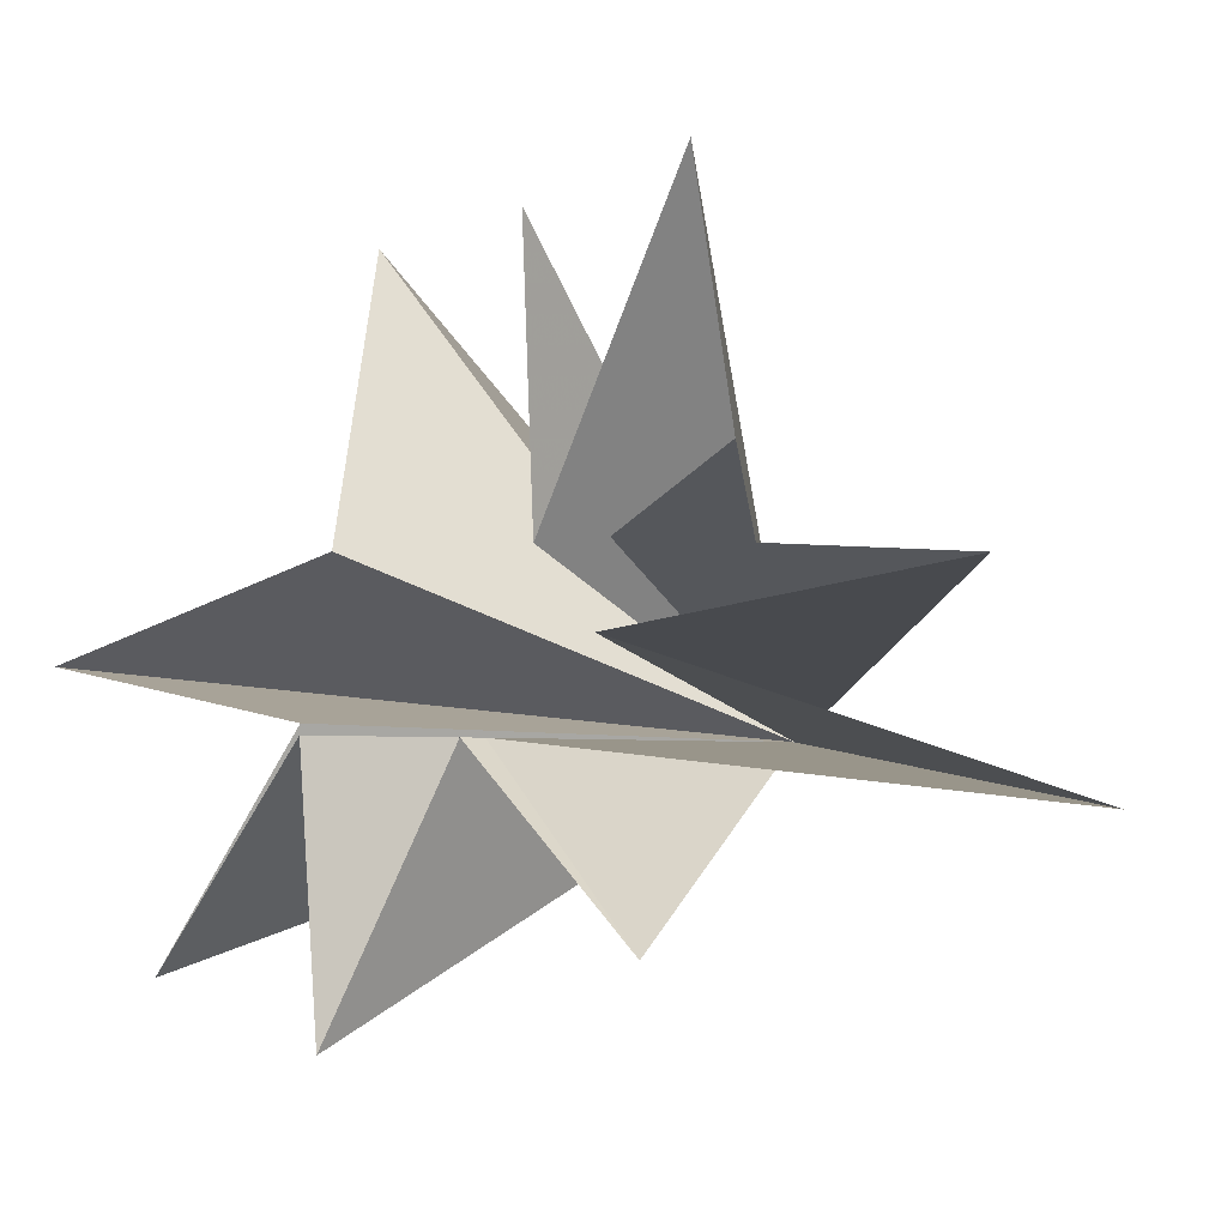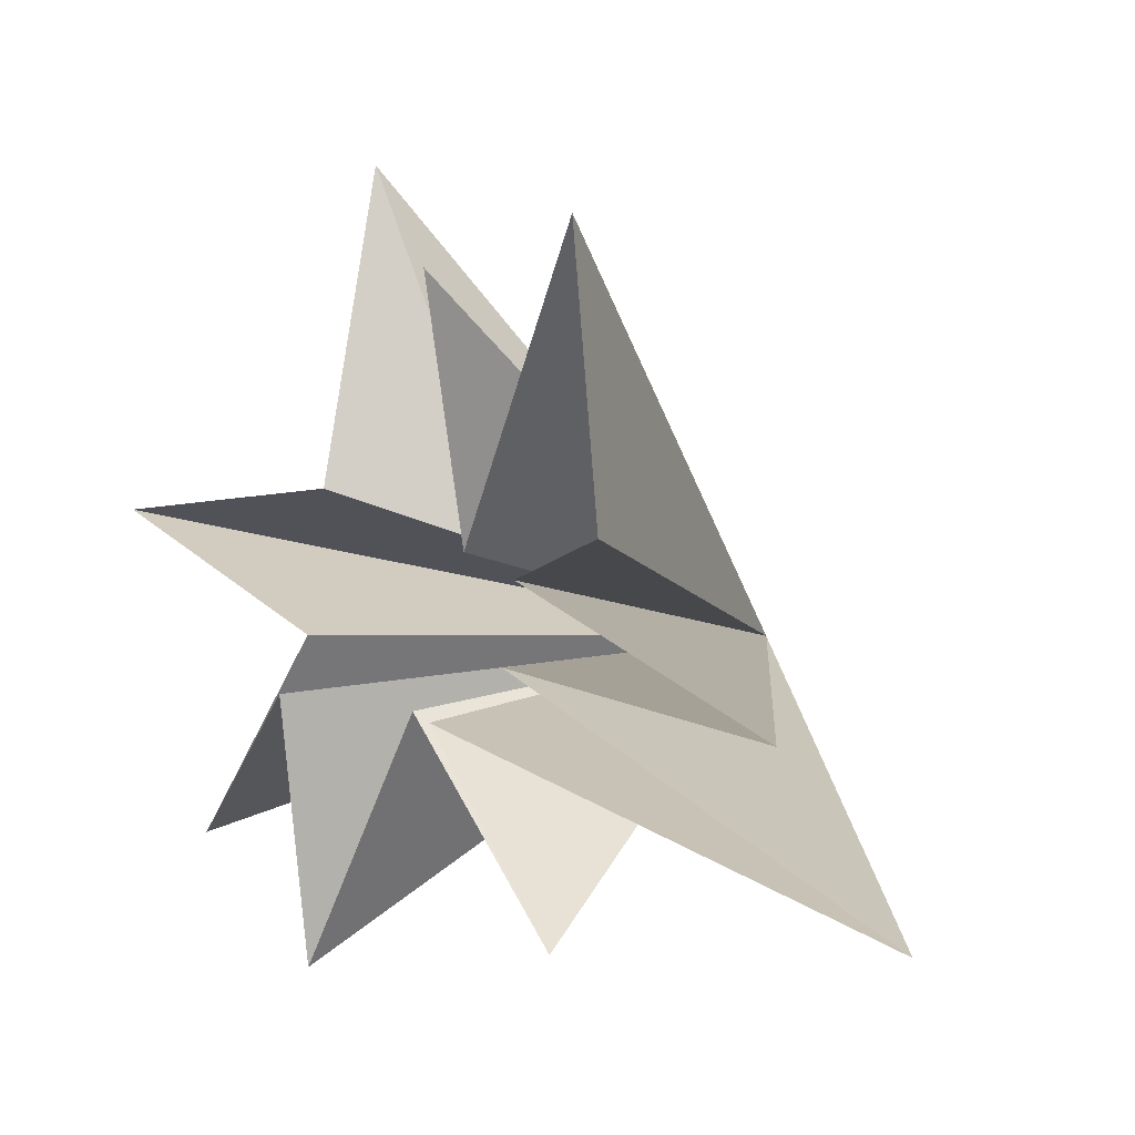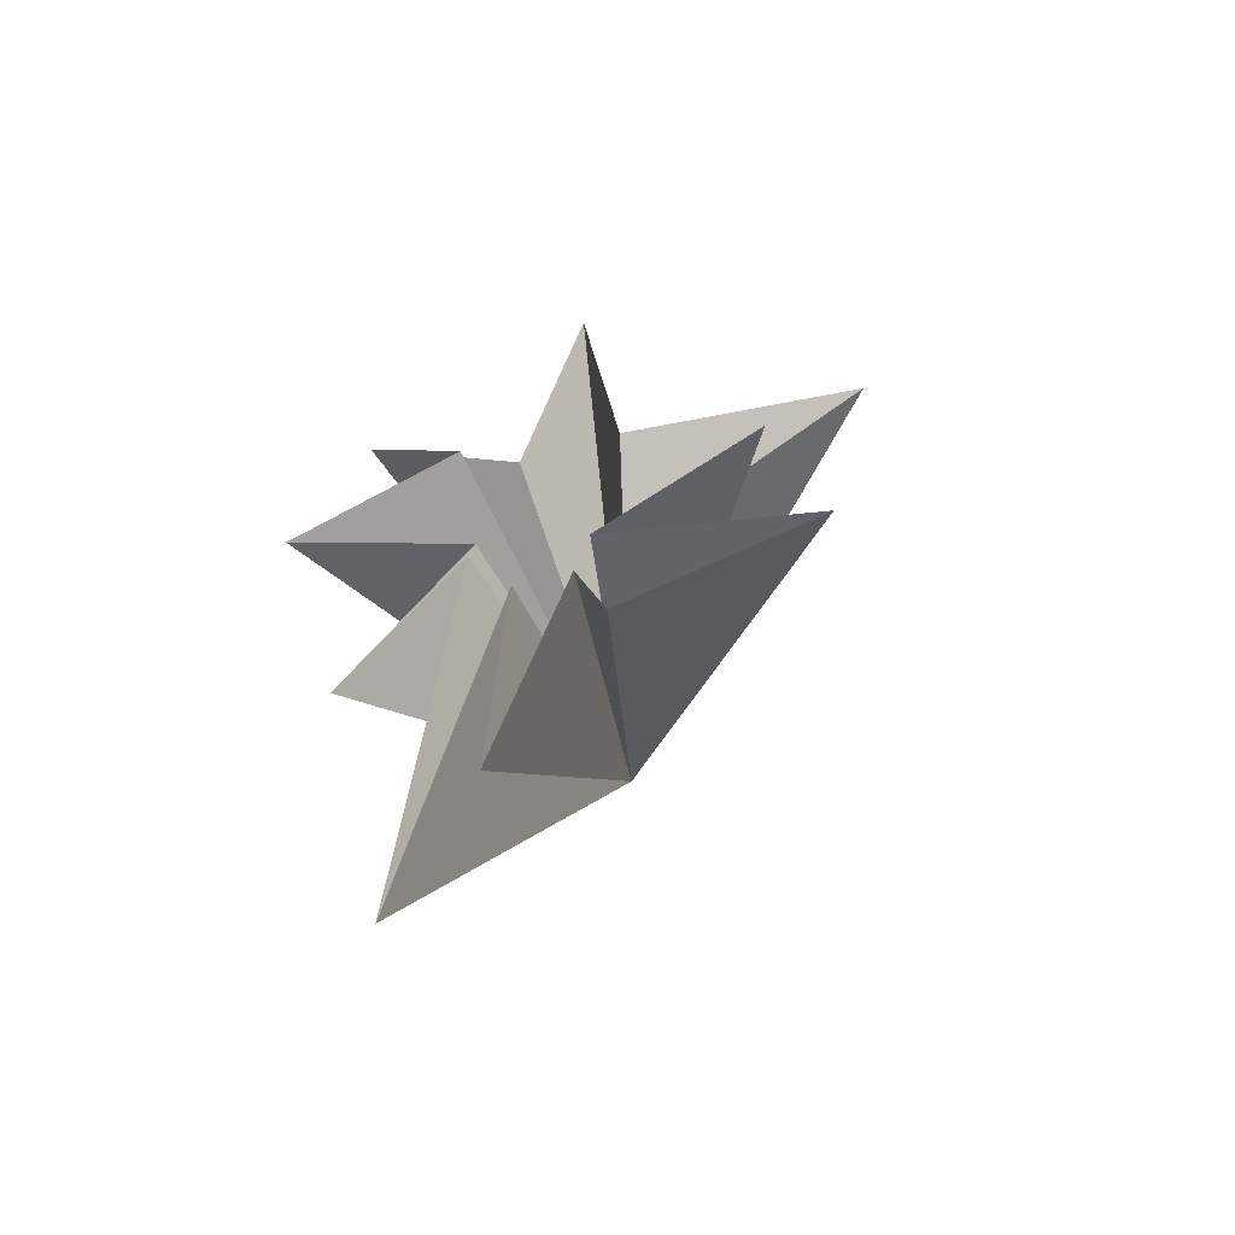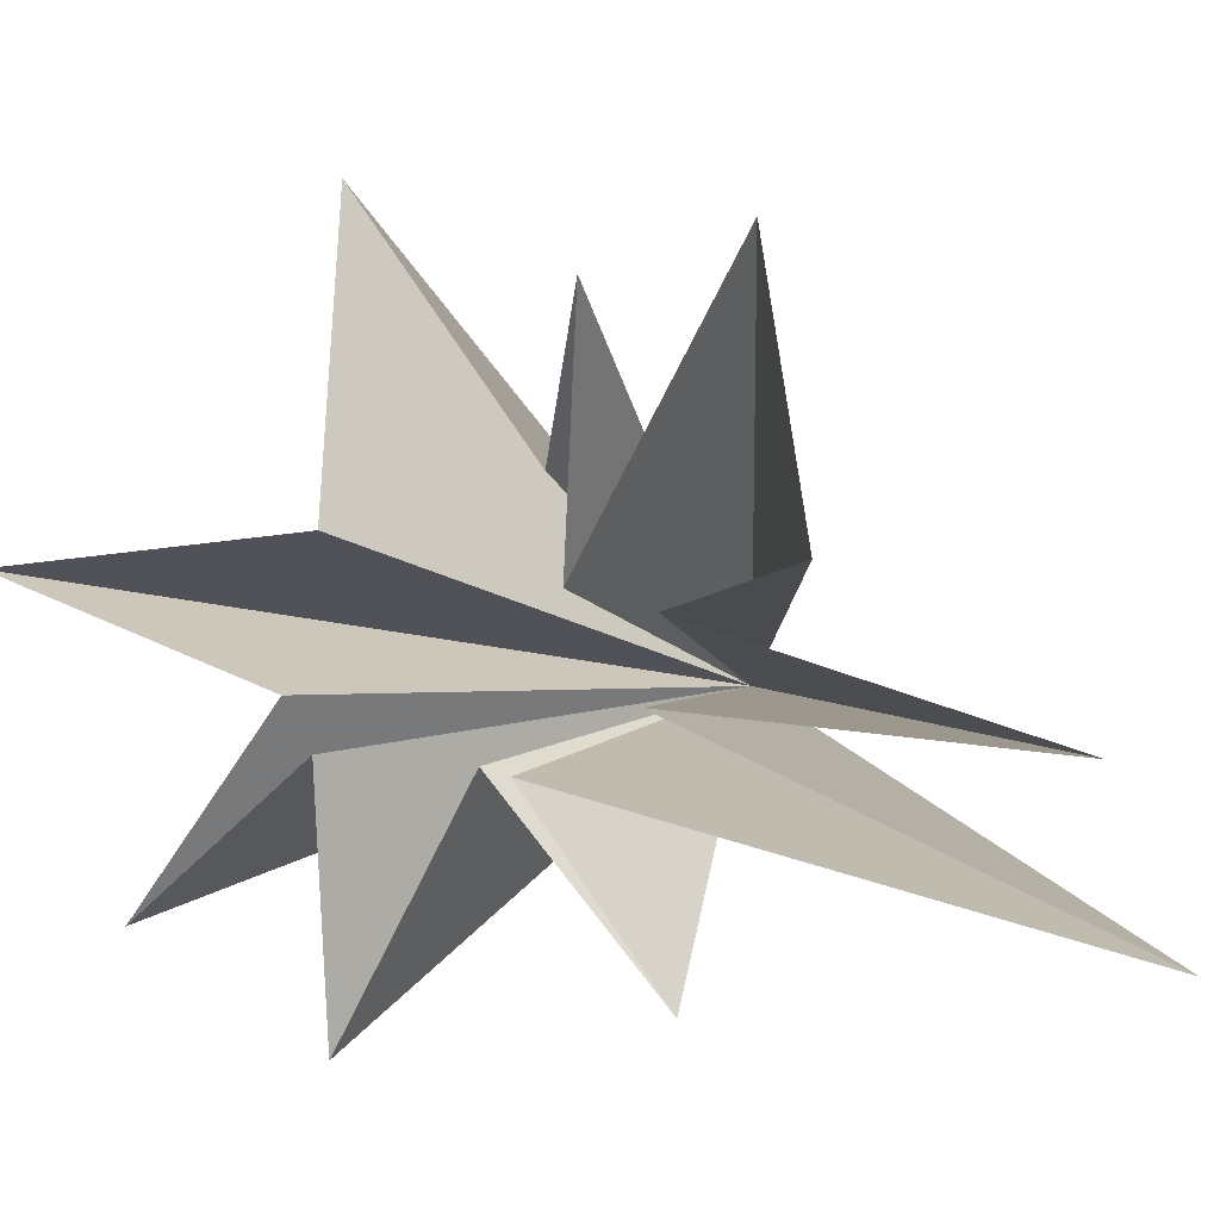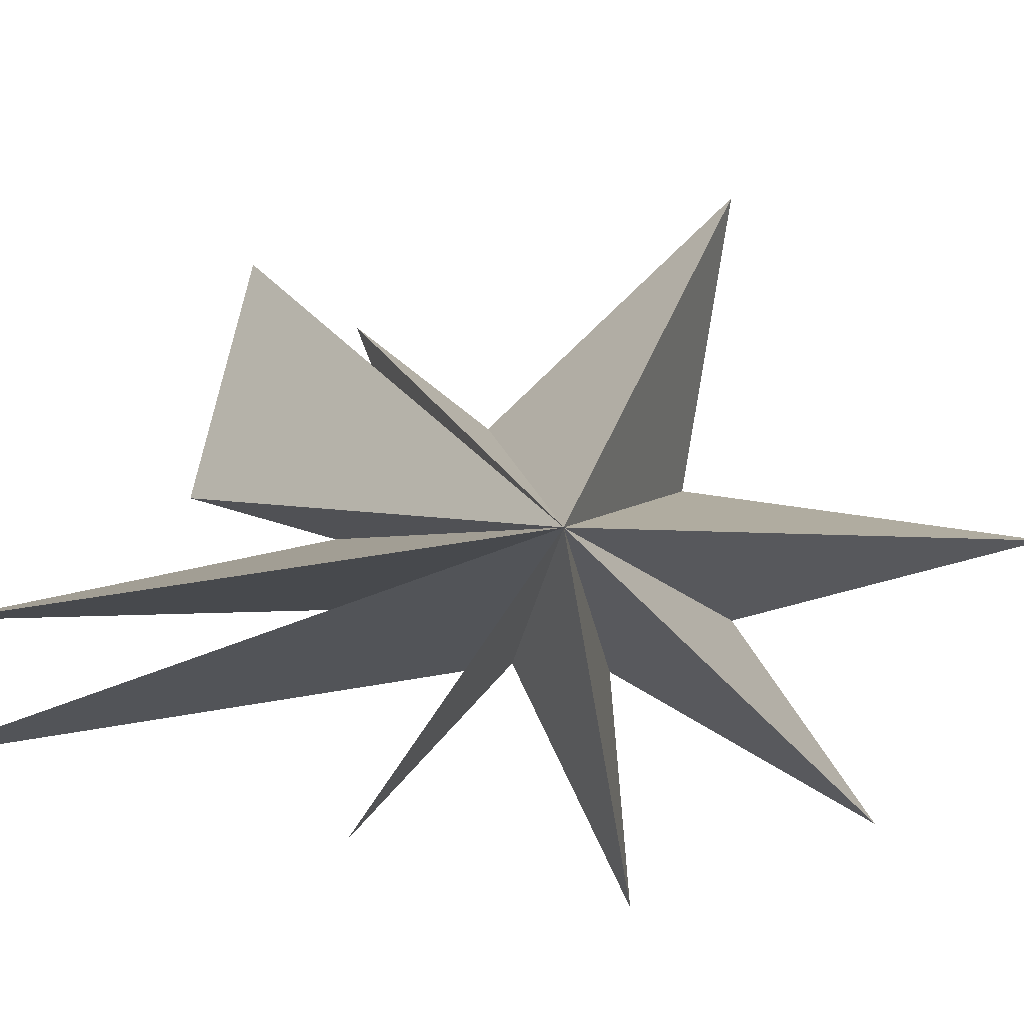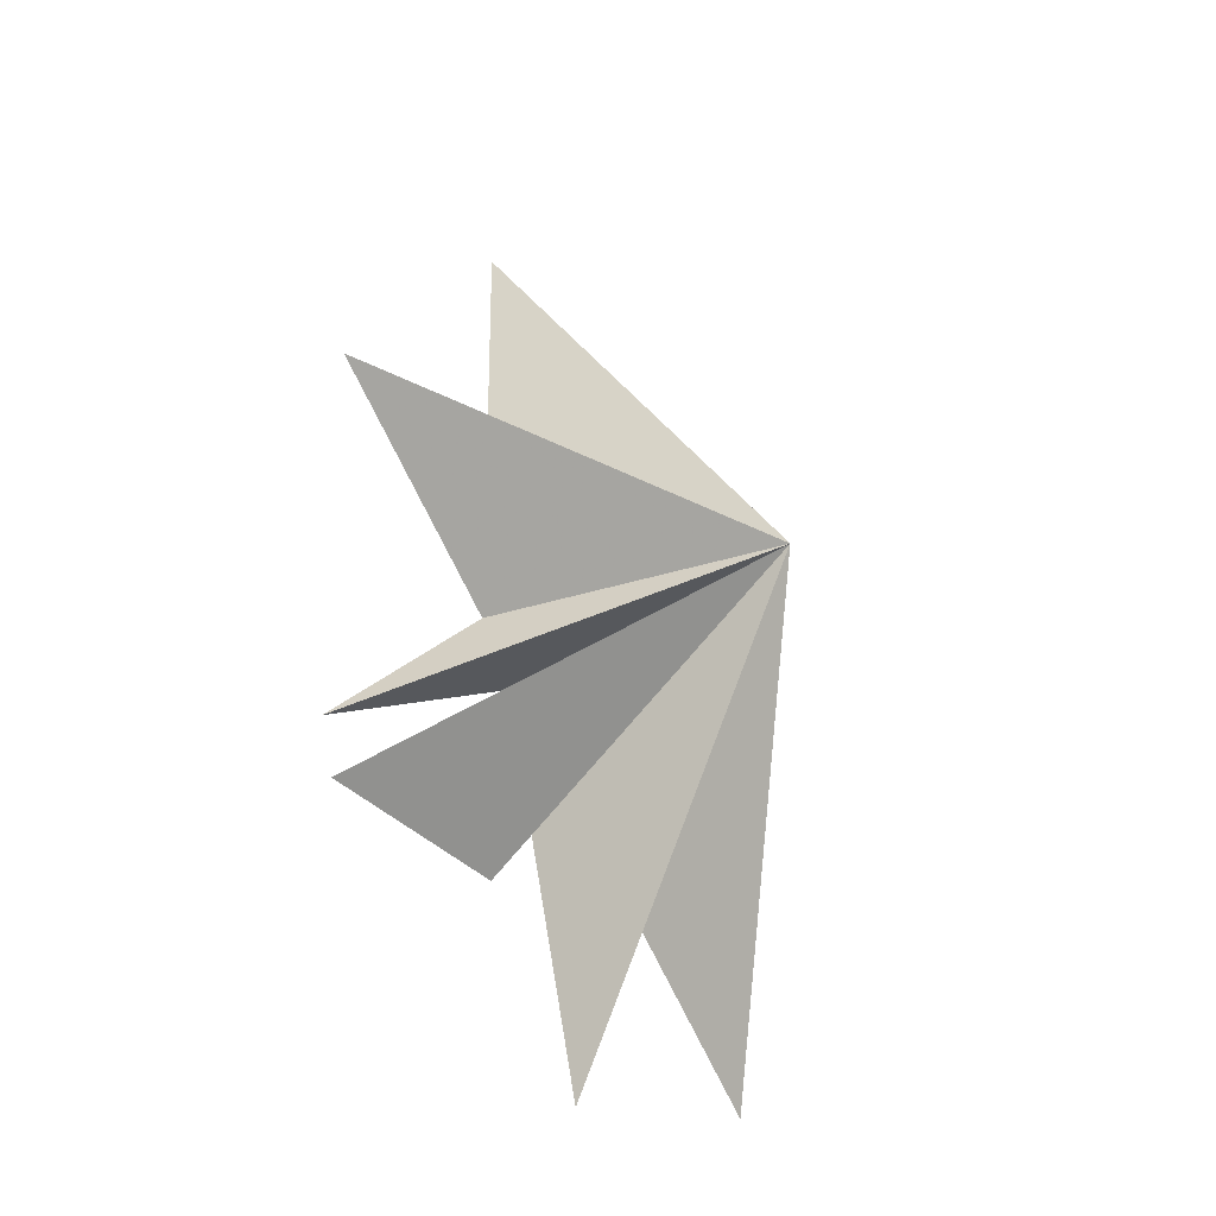
<metadata>
{"format":"obj","ext":"obj","renderer":"f3d","projection":"perspective","resolution":1024,"background":"white","views":[{"elev":-13.5,"azim":141.3,"up":"+Y"},{"elev":4.2,"azim":151.9,"up":"+Y"},{"elev":-66.0,"azim":112.2,"up":"+Z"},{"elev":2.0,"azim":131.2,"up":"+Y"},{"elev":-14.8,"azim":-93.3,"up":"+Y"},{"elev":-25.2,"azim":-135.5,"up":"+Z"}]}
</metadata>
<code>
v -0.01026 0.9979 -5.548
v -0.07079 0.2754 -2.995
v -0.1616 -1.282 -9.759
v 0.01268 -0.9632 -2.785
v -0.1606 5.303 -4.546
v -2.101 -4.024 -9.857
v 0.05352 -1.987 -0.5034
v -0.7732 -5.117 -2.72
v 0.02431 -1.882 0.1115
v 0.8227 -6.017 2.209
v 1.384 -1.736 1.942
v 0.7727 -4.53 6.536
v 0.03772 -1.07 3.976
v 0.8105 0.6624 9.783
v 0.1106 1.293 3.145
v -1.174 6.368 3.954
v -0.7938 2.12 -0.3578
v 1.148 4.597 -2.678
v -0.1471 0.5577 -1.267
v -6.376 -1.084 0.5332
f 3 4 20
f 20 2 3
f 1 2 20
f 4 6 20
f 6 7 20
f 20 7 8
f 8 9 20
f 5 20 19
f 18 19 20
f 13 14 20
f 5 1 20
f 9 10 20
f 10 11 20
f 20 11 12
f 12 13 20
f 14 15 20
f 17 20 16
f 20 17 18
f 16 20 15

</code>
